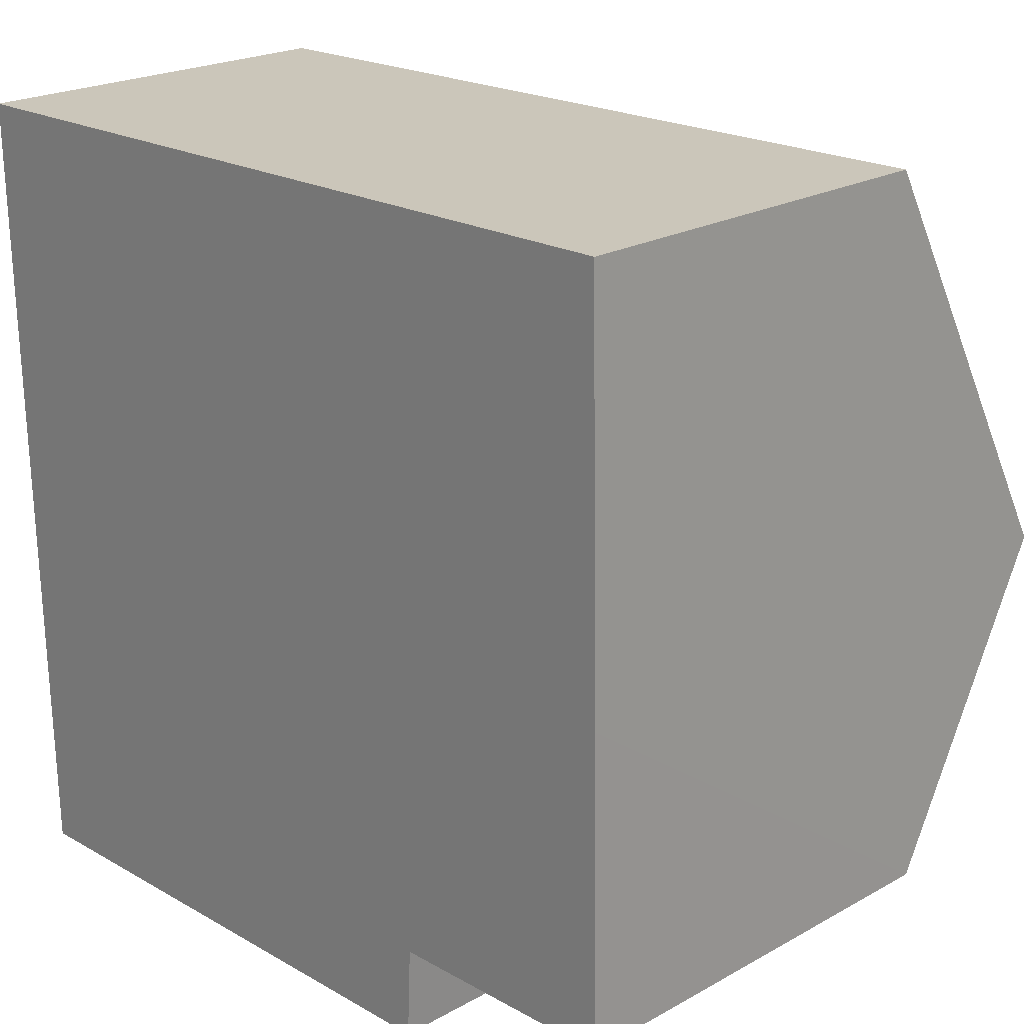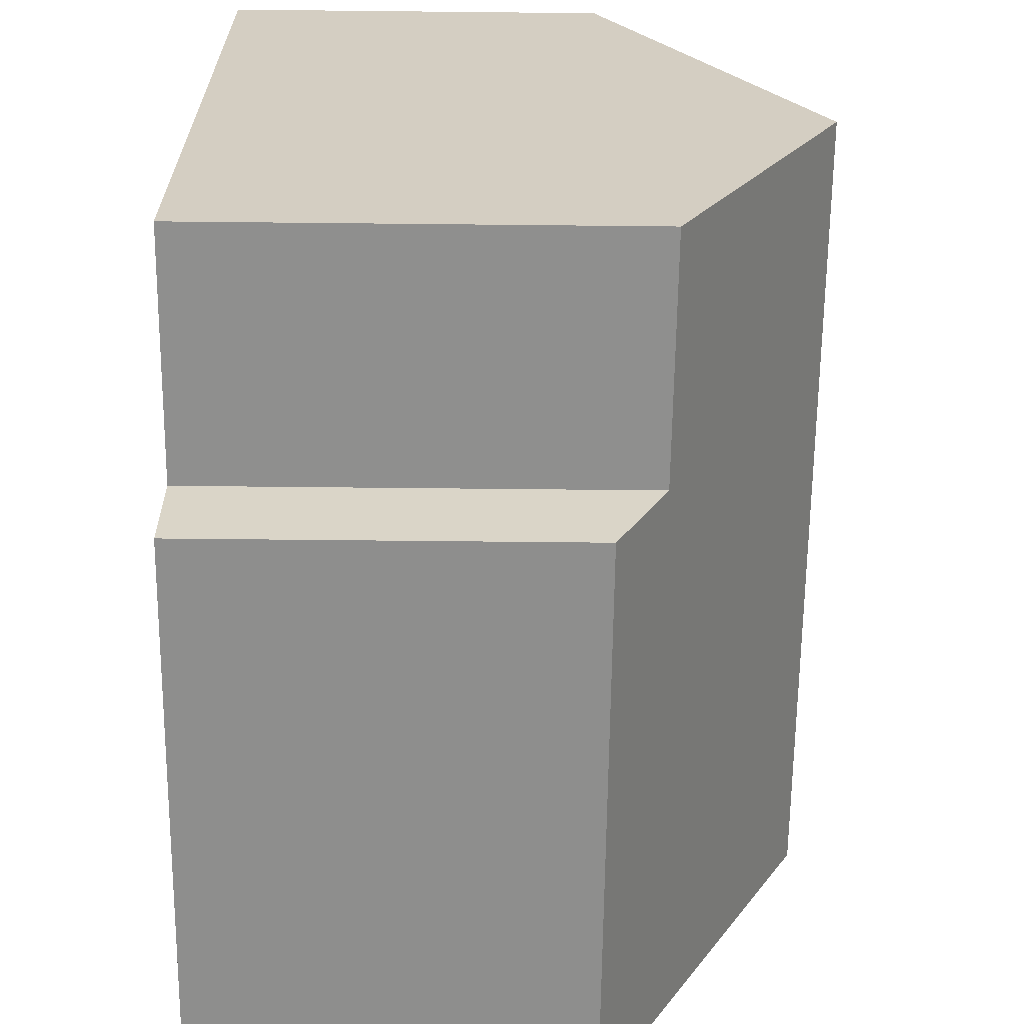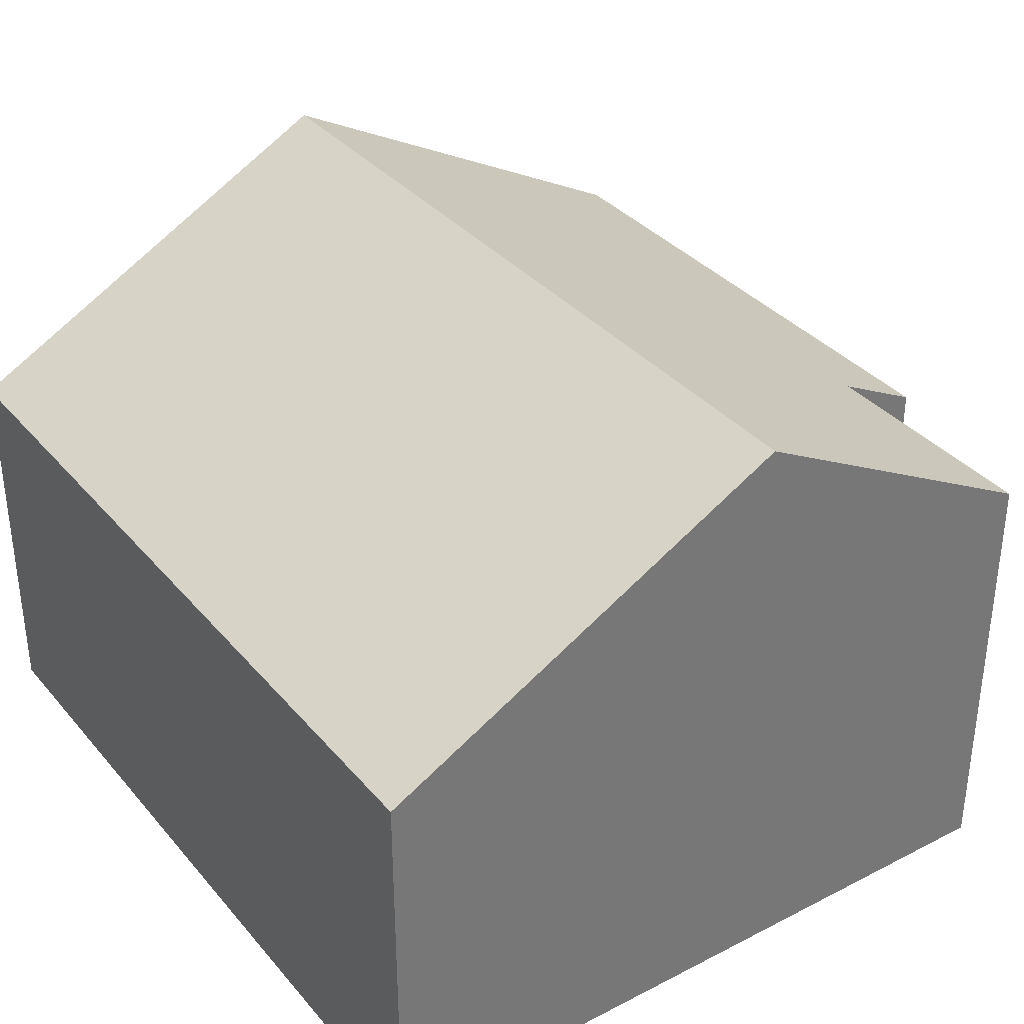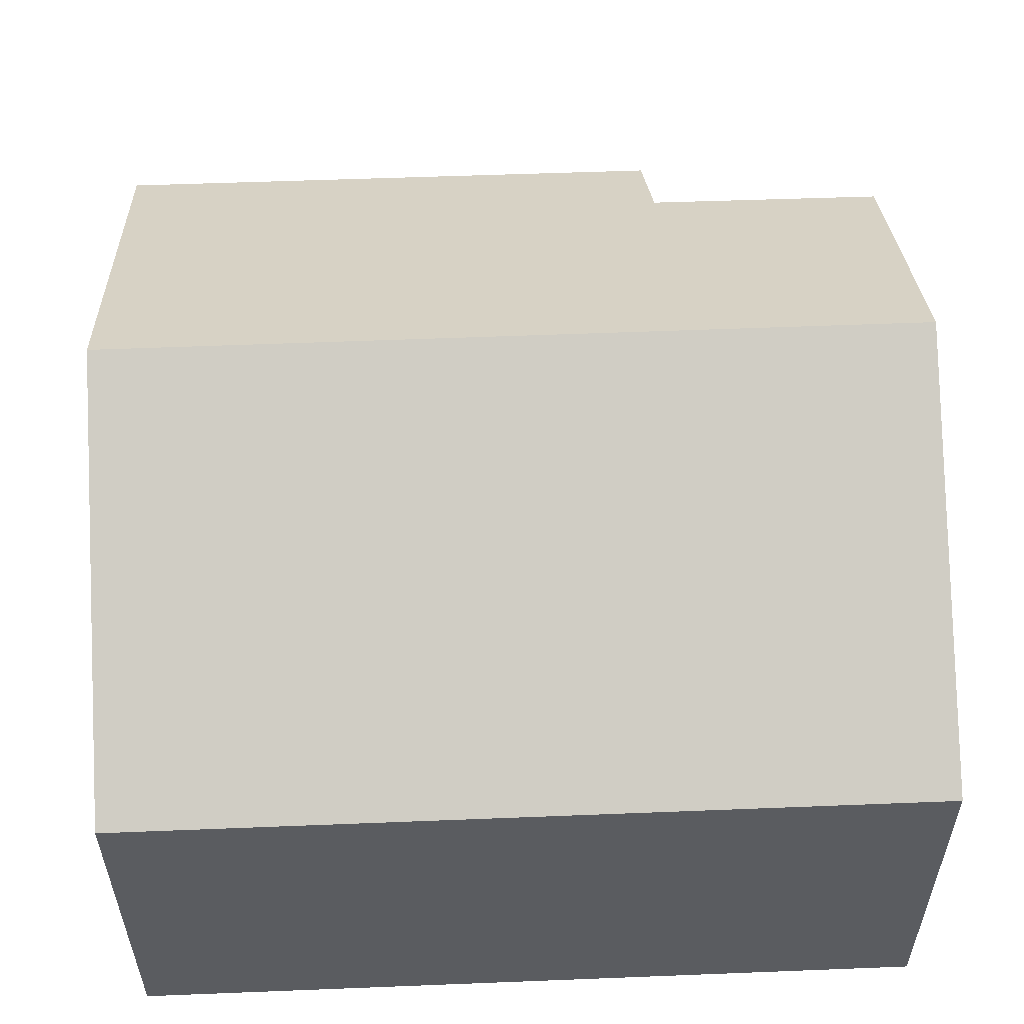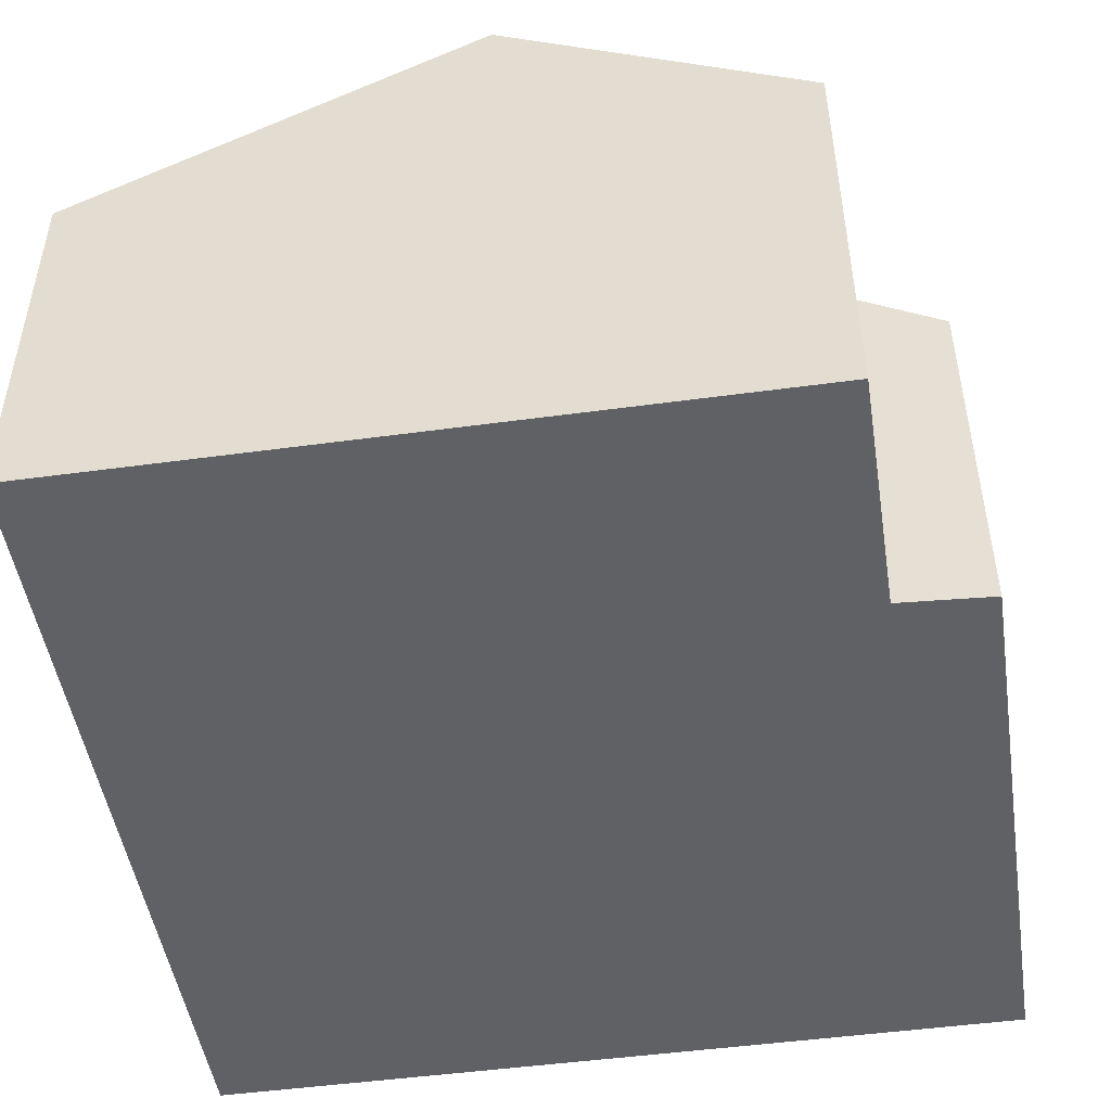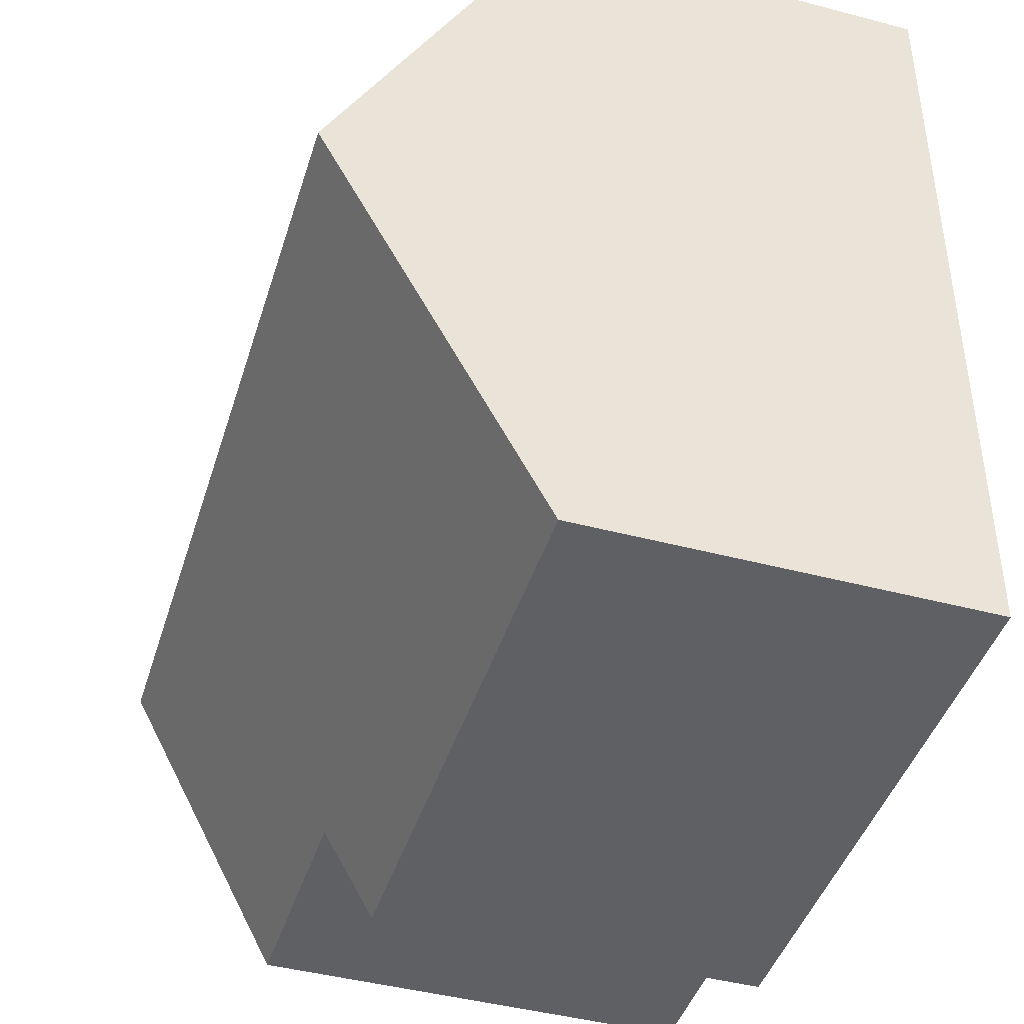
<metadata>
{"format":"obj","ext":"obj","renderer":"f3d","projection":"perspective","resolution":1024,"background":"white","views":[{"elev":22.0,"azim":45.9,"up":"+Z"},{"elev":-63.7,"azim":89.4,"up":"+Z"},{"elev":35.0,"azim":54.6,"up":"+Y"},{"elev":55.8,"azim":-3.4,"up":"+Y"},{"elev":-48.5,"azim":97.6,"up":"+Y"},{"elev":-44.8,"azim":-107.0,"up":"+Z"}]}
</metadata>
<code>
v  0.115 8.958 -6.004
v  12.13 5.741 0.213
v  12.23 8.958 -5.791
v  0 5.741 3.515e-16
v  0.23 5.731 -12.03
v  8.744 6.485 -10.47
v  8.68 5.748 -11.85
v  12.32 6.5 -10.38
v  0.215 6.158 -11.23
v  8.68 7.254e-16 -11.85
v  0.23 7.364e-16 -12.03
v  12.32 6.354e-16 -10.38
v  8.744 6.41e-16 -10.47
v  0.215 6.876e-16 -11.23
v  0.115 3.676e-16 -6.004
v  0 0 0
v  12.13 -1.304e-17 0.213
v  12.23 3.546e-16 -5.791
g defaultobject
f 1 2 3
f 2 1 4
f 5 6 7
f 6 3 8
f 3 6 1
f 1 6 9
f 9 6 5
f 10 5 7
f 5 10 11
f 12 6 8
f 6 12 13
f 11 9 5
f 9 11 1
f 1 11 4
f 4 11 14
f 4 14 15
f 4 15 16
f 16 2 4
f 2 16 17
f 17 3 2
f 3 17 8
f 8 17 18
f 8 18 12
f 13 7 6
f 7 13 10
f 15 17 16
f 17 15 14
f 17 14 11
f 17 11 13
f 13 11 10
f 13 18 17
f 18 13 12

</code>
